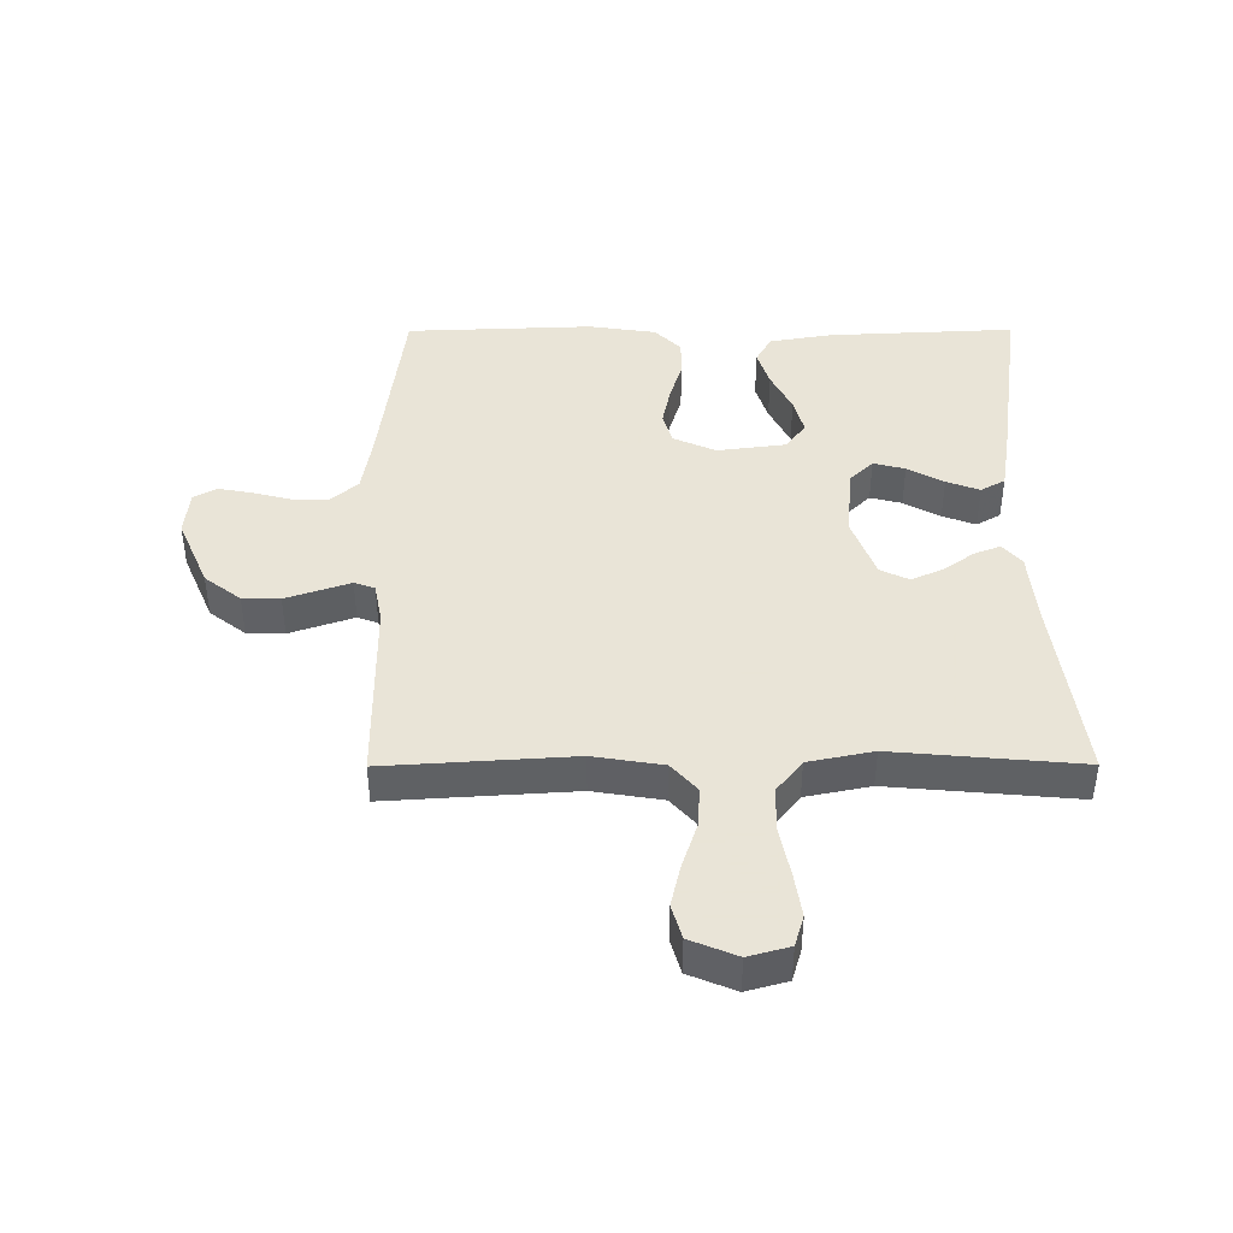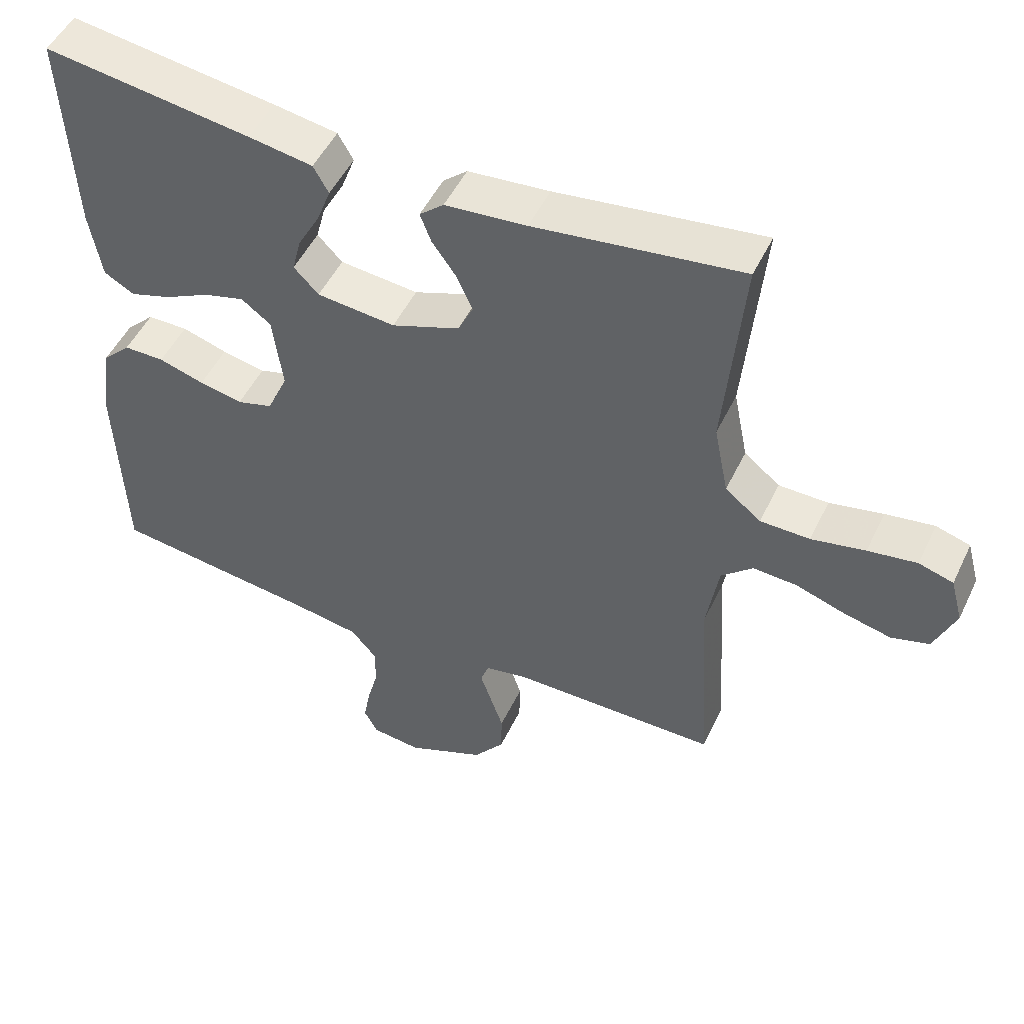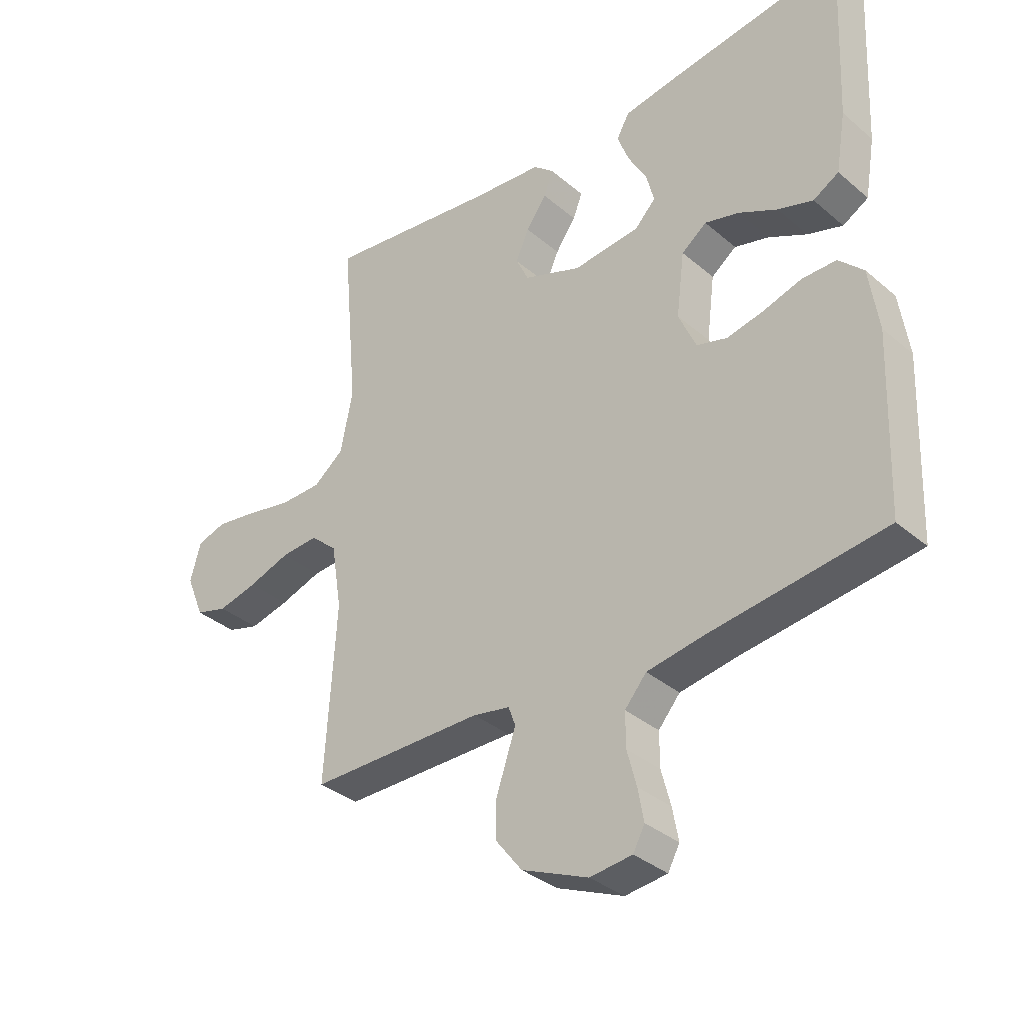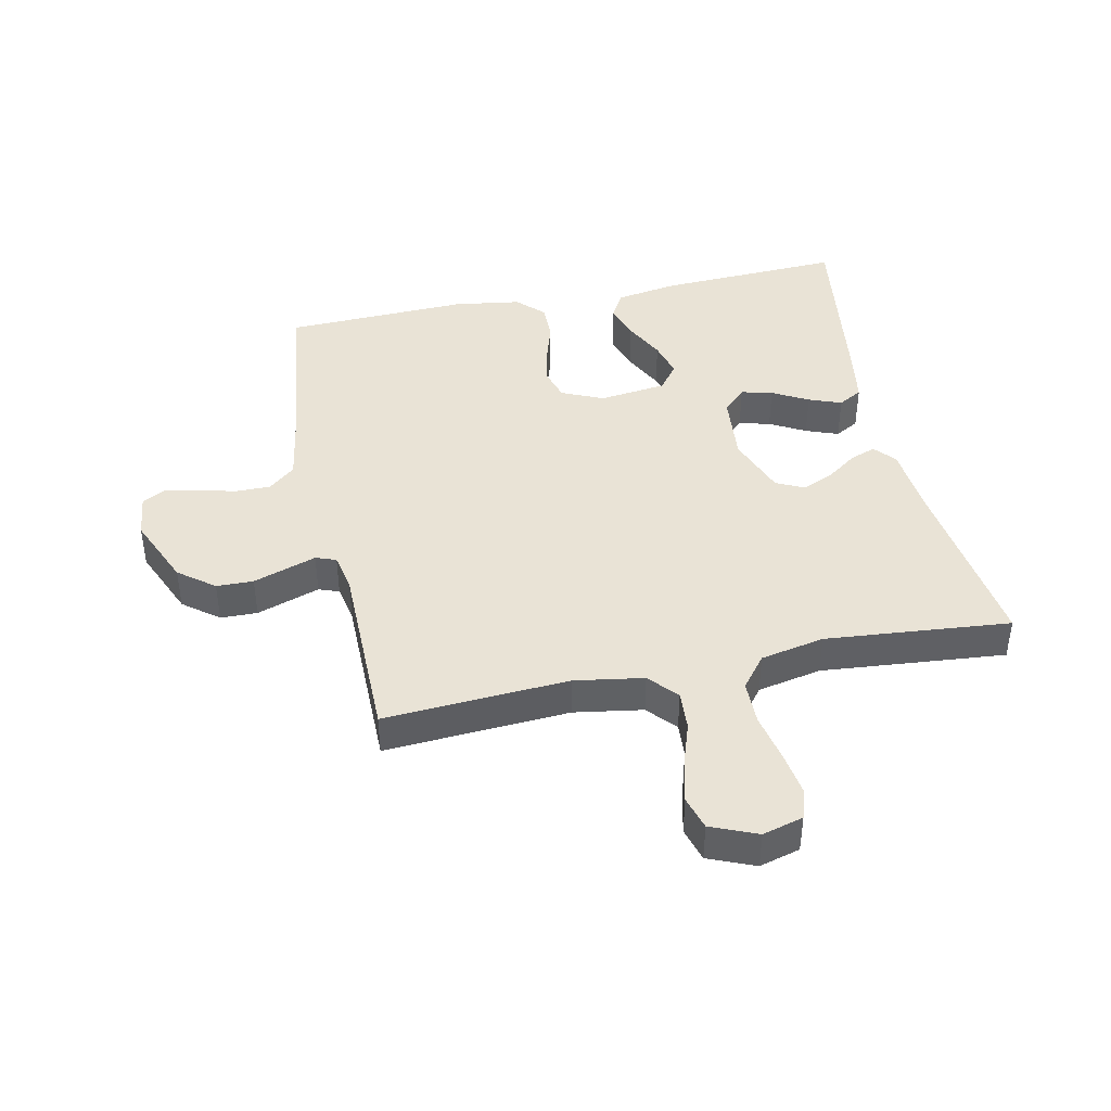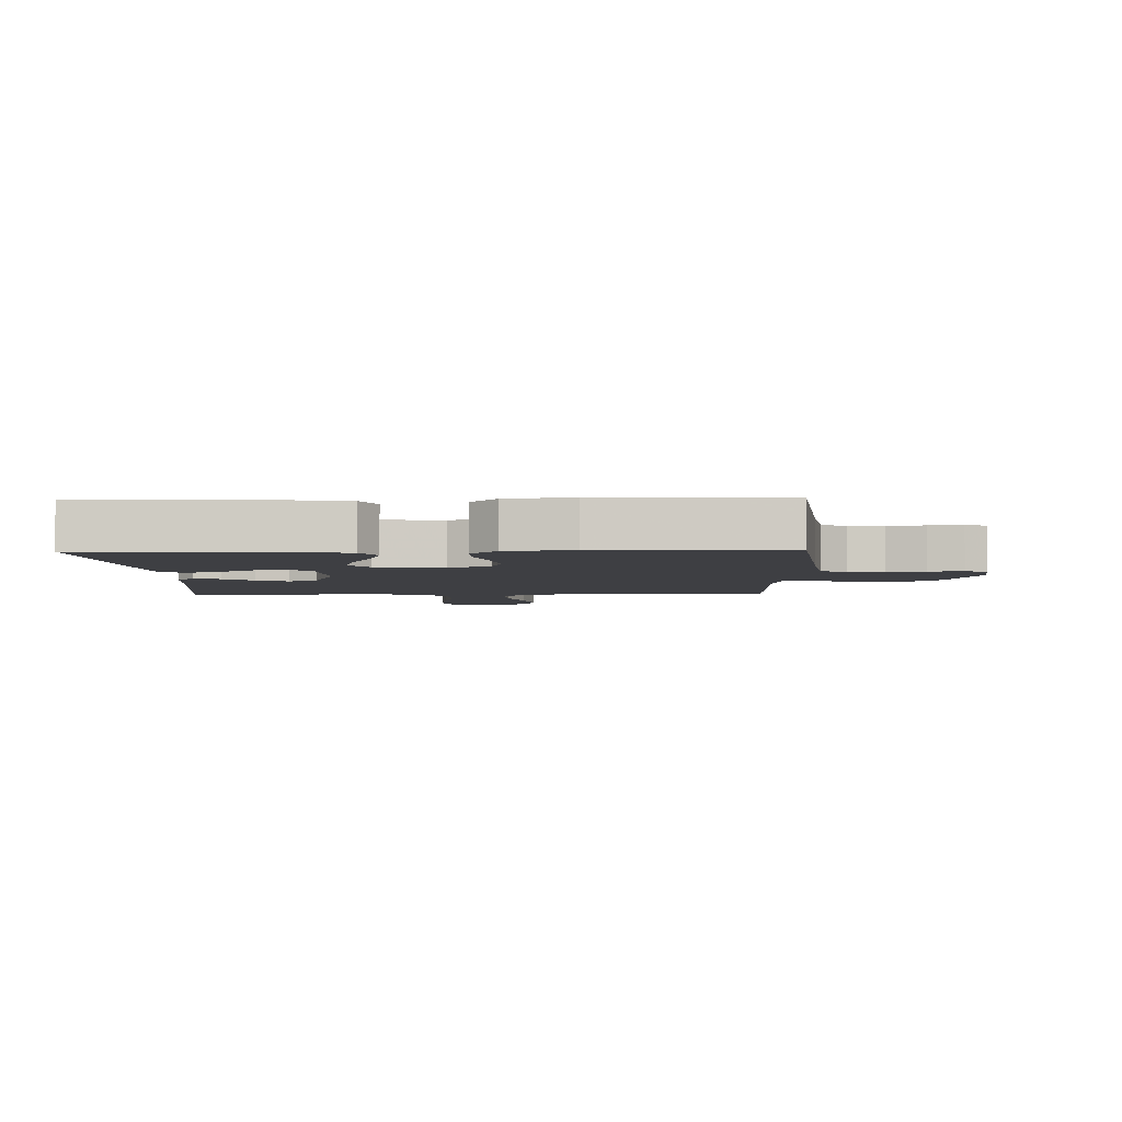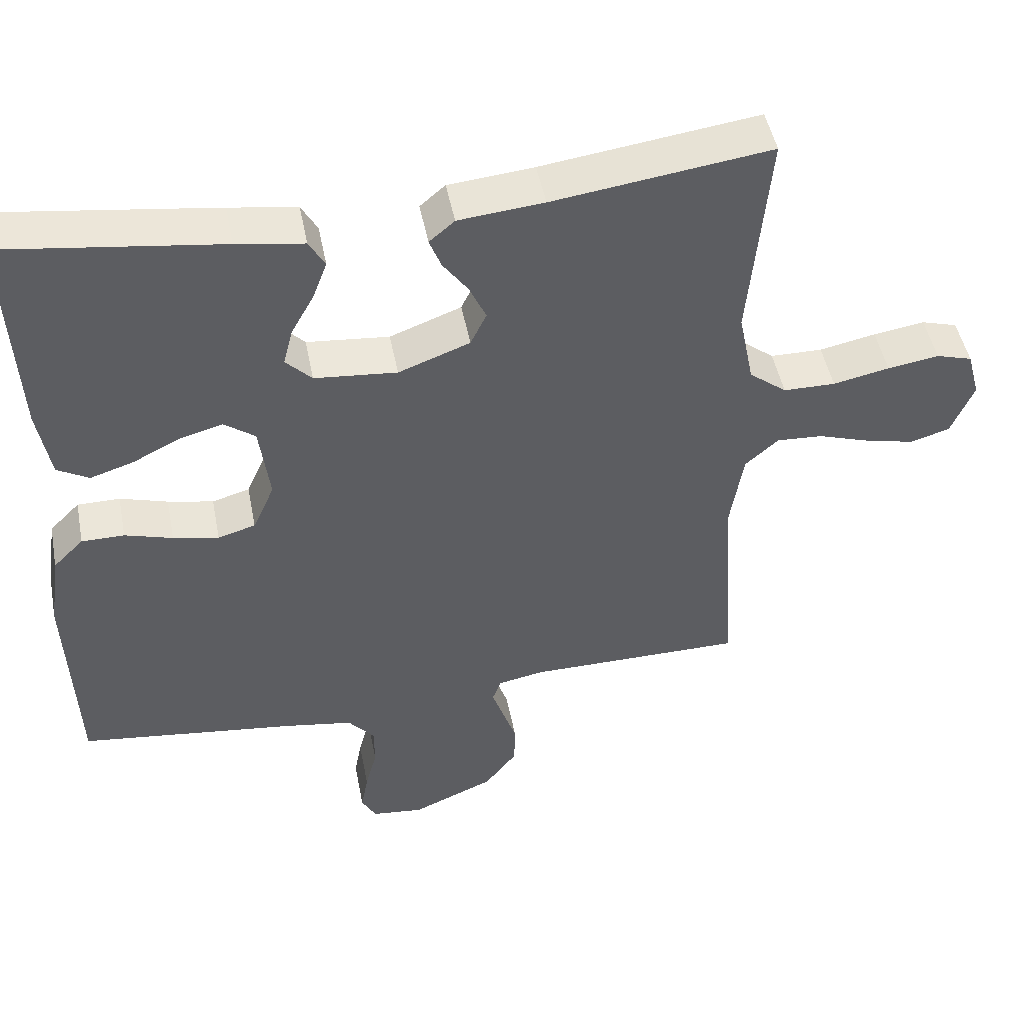
<metadata>
{"format":"obj","ext":"obj","renderer":"f3d","projection":"perspective","resolution":1024,"background":"white","views":[{"elev":42.8,"azim":-90.2,"up":"+Y"},{"elev":50.1,"azim":-155.0,"up":"+Z"},{"elev":-35.0,"azim":41.7,"up":"+Z"},{"elev":42.3,"azim":-101.9,"up":"+Y"},{"elev":-4.2,"azim":91.5,"up":"+Y"},{"elev":48.1,"azim":169.0,"up":"+Z"}]}
</metadata>
<code>
v 0.5 0.07 0.5
v 0.486 0.07 0.2
v 0.469 0.07 0.099
v 0.425 0.07 0.074
v 0.365 0.07 0.093
v 0.299 0.07 0.126
v 0.24 0.07 0.142
v 0.197 0.07 0.11
v 0.183 0.07 0
v 0.213 0.07 -0.068
v 0.265 0.07 -0.083
v 0.328 0.07 -0.07
v 0.394 0.07 -0.05
v 0.453 0.07 -0.05
v 0.495 0.07 -0.092
v 0.511 0.07 -0.2
v 0.5 0.07 -0.5
v 0.2 0.07 -0.538
v 0.103 0.07 -0.554
v 0.066 0.07 -0.597
v 0.066 0.07 -0.655
v 0.082 0.07 -0.716
v 0.092 0.07 -0.771
v 0.072 0.07 -0.808
v 0 0.07 -0.816
v -0.114 0.07 -0.767
v -0.159 0.07 -0.709
v -0.16 0.07 -0.649
v -0.141 0.07 -0.593
v -0.125 0.07 -0.546
v -0.137 0.07 -0.513
v -0.2 0.07 -0.501
v -0.5 0.07 -0.5
v -0.481 0.07 -0.2
v -0.499 0.07 -0.088
v -0.545 0.07 -0.047
v -0.609 0.07 -0.051
v -0.681 0.07 -0.075
v -0.749 0.07 -0.091
v -0.804 0.07 -0.075
v -0.835 0.07 0
v -0.817 0.07 0.066
v -0.767 0.07 0.081
v -0.696 0.07 0.07
v -0.618 0.07 0.054
v -0.546 0.07 0.055
v -0.494 0.07 0.096
v -0.473 0.07 0.2
v -0.5 0.07 0.5
v -0.2 0.07 0.46
v -0.082 0.07 0.449
v -0.047 0.07 0.419
v -0.063 0.07 0.377
v -0.098 0.07 0.328
v -0.121 0.07 0.277
v -0.099 0.07 0.231
v 0 0.07 0.194
v 0.114 0.07 0.205
v 0.15 0.07 0.242
v 0.137 0.07 0.293
v 0.105 0.07 0.351
v 0.085 0.07 0.404
v 0.107 0.07 0.443
v 0.2 0.07 0.458
v 0.5 0 0.5
v 0.486 0 0.2
v 0.469 0 0.099
v 0.425 0 0.074
v 0.365 0 0.093
v 0.299 0 0.126
v 0.24 0 0.142
v 0.197 0 0.11
v 0.183 0 0
v 0.213 0 -0.068
v 0.265 0 -0.083
v 0.328 0 -0.07
v 0.394 0 -0.05
v 0.453 0 -0.05
v 0.495 0 -0.092
v 0.511 0 -0.2
v 0.5 0 -0.5
v 0.2 0 -0.538
v 0.103 0 -0.554
v 0.066 0 -0.597
v 0.066 0 -0.655
v 0.082 0 -0.716
v 0.092 0 -0.771
v 0.072 0 -0.808
v 0 0 -0.816
v -0.114 0 -0.767
v -0.159 0 -0.709
v -0.16 0 -0.649
v -0.141 0 -0.593
v -0.125 0 -0.546
v -0.137 0 -0.513
v -0.2 0 -0.501
v -0.5 0 -0.5
v -0.481 0 -0.2
v -0.499 0 -0.088
v -0.545 0 -0.047
v -0.609 0 -0.051
v -0.681 0 -0.075
v -0.749 0 -0.091
v -0.804 0 -0.075
v -0.835 0 0
v -0.817 0 0.066
v -0.767 0 0.081
v -0.696 0 0.07
v -0.618 0 0.054
v -0.546 0 0.055
v -0.494 0 0.096
v -0.473 0 0.2
v -0.5 0 0.5
v -0.2 0 0.46
v -0.082 0 0.449
v -0.047 0 0.419
v -0.063 0 0.377
v -0.098 0 0.328
v -0.121 0 0.277
v -0.099 0 0.231
v 0 0 0.194
v 0.114 0 0.205
v 0.15 0 0.242
v 0.137 0 0.293
v 0.105 0 0.351
v 0.085 0 0.404
v 0.107 0 0.443
v 0.2 0 0.458
f 4 5 6
f 3 4 6
f 2 3 6
f 1 2 6
f 64 1 6
f 63 64 6
f 62 63 6
f 61 62 6
f 60 61 6
f 59 60 6 7
f 58 59 7 8
f 57 58 8 9
f 56 57 9 10
f 52 53 54
f 51 52 54
f 50 51 54
f 50 54 55
f 49 50 55
f 48 49 55
f 47 48 55 56
f 43 44 45
f 42 43 45
f 41 42 45
f 40 41 45
f 39 40 45
f 38 39 45
f 37 38 45
f 36 37 45 46
f 47 56 10
f 46 47 10
f 36 46 10
f 35 36 10
f 28 29 30
f 27 28 30
f 26 27 30
f 25 26 30
f 24 25 30
f 23 24 30
f 22 23 30
f 21 22 30
f 20 21 30 31
f 19 20 31
f 18 19 31 32
f 17 18 32
f 16 17 32
f 15 16 32
f 14 15 32
f 13 14 32
f 12 13 32
f 34 35 10 11
f 33 34 11
f 11 12 32 33
f 70 69 68
f 70 68 67
f 70 67 66
f 70 66 65
f 70 65 128
f 70 128 127
f 70 127 126
f 70 126 125
f 70 125 124
f 71 70 124 123
f 72 71 123 122
f 73 72 122 121
f 74 73 121 120
f 118 117 116
f 118 116 115
f 118 115 114
f 119 118 114
f 119 114 113
f 119 113 112
f 120 119 112 111
f 109 108 107
f 109 107 106
f 109 106 105
f 109 105 104
f 109 104 103
f 109 103 102
f 109 102 101
f 110 109 101 100
f 74 120 111
f 74 111 110
f 74 110 100
f 74 100 99
f 94 93 92
f 94 92 91
f 94 91 90
f 94 90 89
f 94 89 88
f 94 88 87
f 94 87 86
f 94 86 85
f 95 94 85 84
f 95 84 83
f 96 95 83 82
f 96 82 81
f 96 81 80
f 96 80 79
f 96 79 78
f 96 78 77
f 96 77 76
f 75 74 99 98
f 75 98 97
f 97 96 76 75
f 1 65 66 2
f 2 66 67 3
f 3 67 68 4
f 4 68 69 5
f 5 69 70 6
f 6 70 71 7
f 7 71 72 8
f 8 72 73 9
f 9 73 74 10
f 10 74 75 11
f 11 75 76 12
f 12 76 77 13
f 13 77 78 14
f 14 78 79 15
f 15 79 80 16
f 16 80 81 17
f 17 81 82 18
f 18 82 83 19
f 19 83 84 20
f 20 84 85 21
f 21 85 86 22
f 22 86 87 23
f 23 87 88 24
f 24 88 89 25
f 25 89 90 26
f 26 90 91 27
f 27 91 92 28
f 28 92 93 29
f 29 93 94 30
f 30 94 95 31
f 31 95 96 32
f 32 96 97 33
f 33 97 98 34
f 34 98 99 35
f 35 99 100 36
f 36 100 101 37
f 37 101 102 38
f 38 102 103 39
f 39 103 104 40
f 40 104 105 41
f 41 105 106 42
f 42 106 107 43
f 43 107 108 44
f 44 108 109 45
f 45 109 110 46
f 46 110 111 47
f 47 111 112 48
f 48 112 113 49
f 49 113 114 50
f 50 114 115 51
f 51 115 116 52
f 52 116 117 53
f 53 117 118 54
f 54 118 119 55
f 55 119 120 56
f 56 120 121 57
f 57 121 122 58
f 58 122 123 59
f 59 123 124 60
f 60 124 125 61
f 61 125 126 62
f 62 126 127 63
f 63 127 128 64
f 64 128 65 1

</code>
